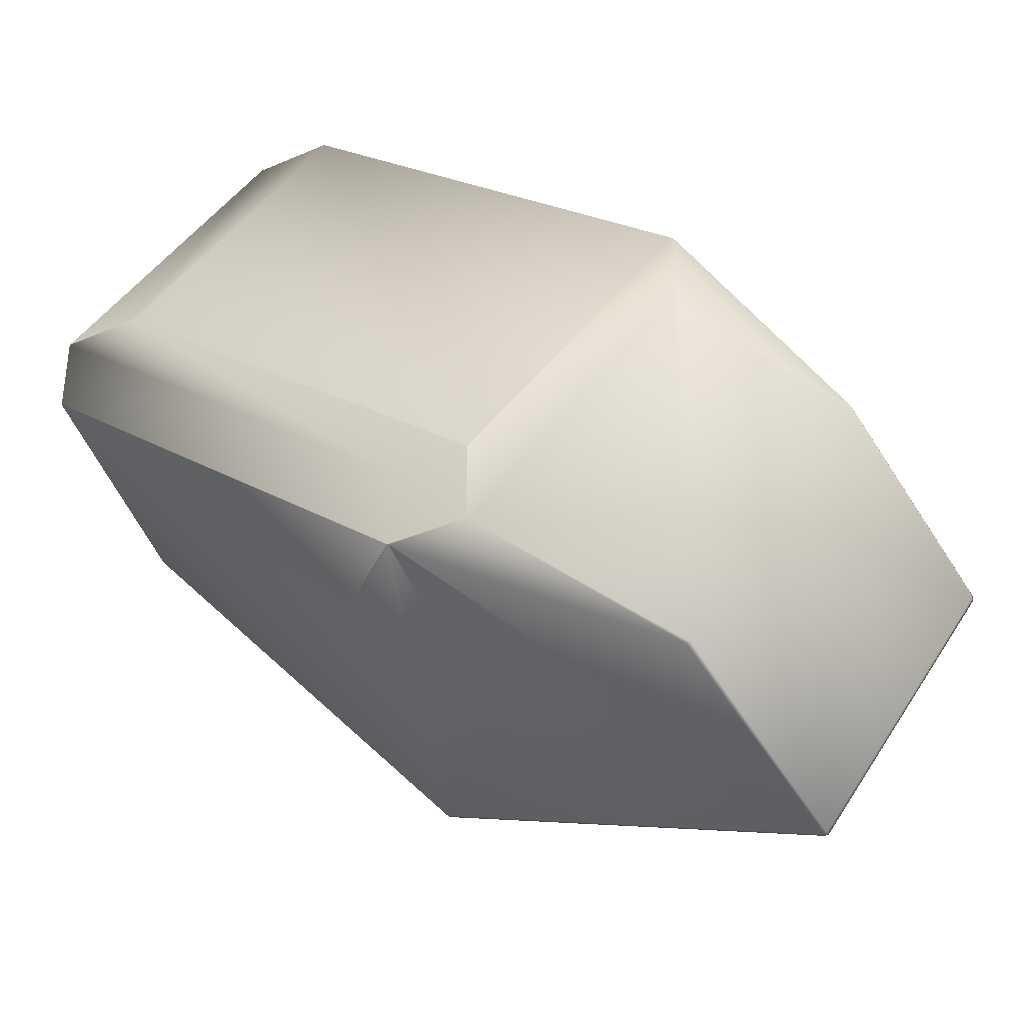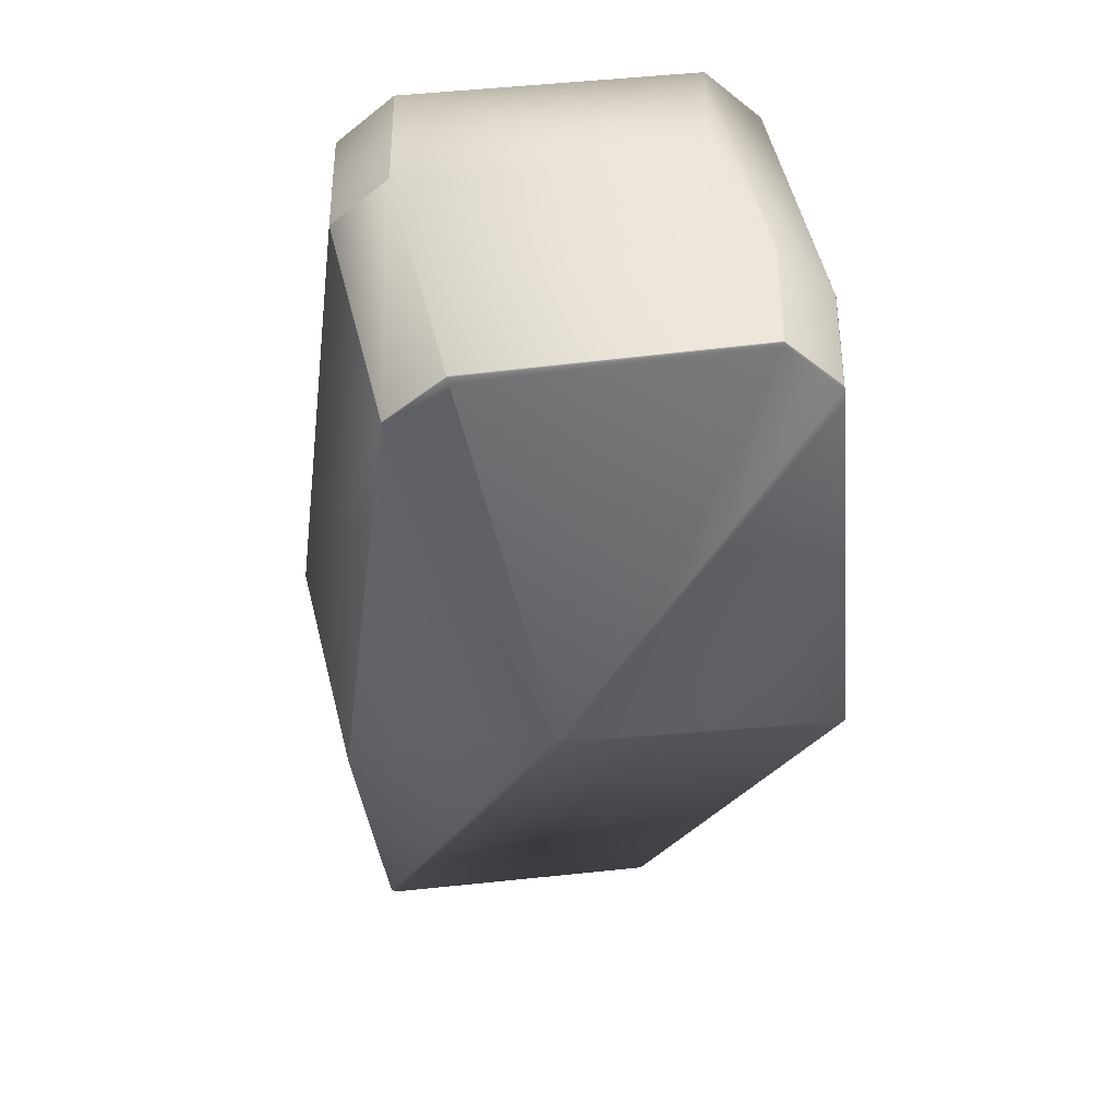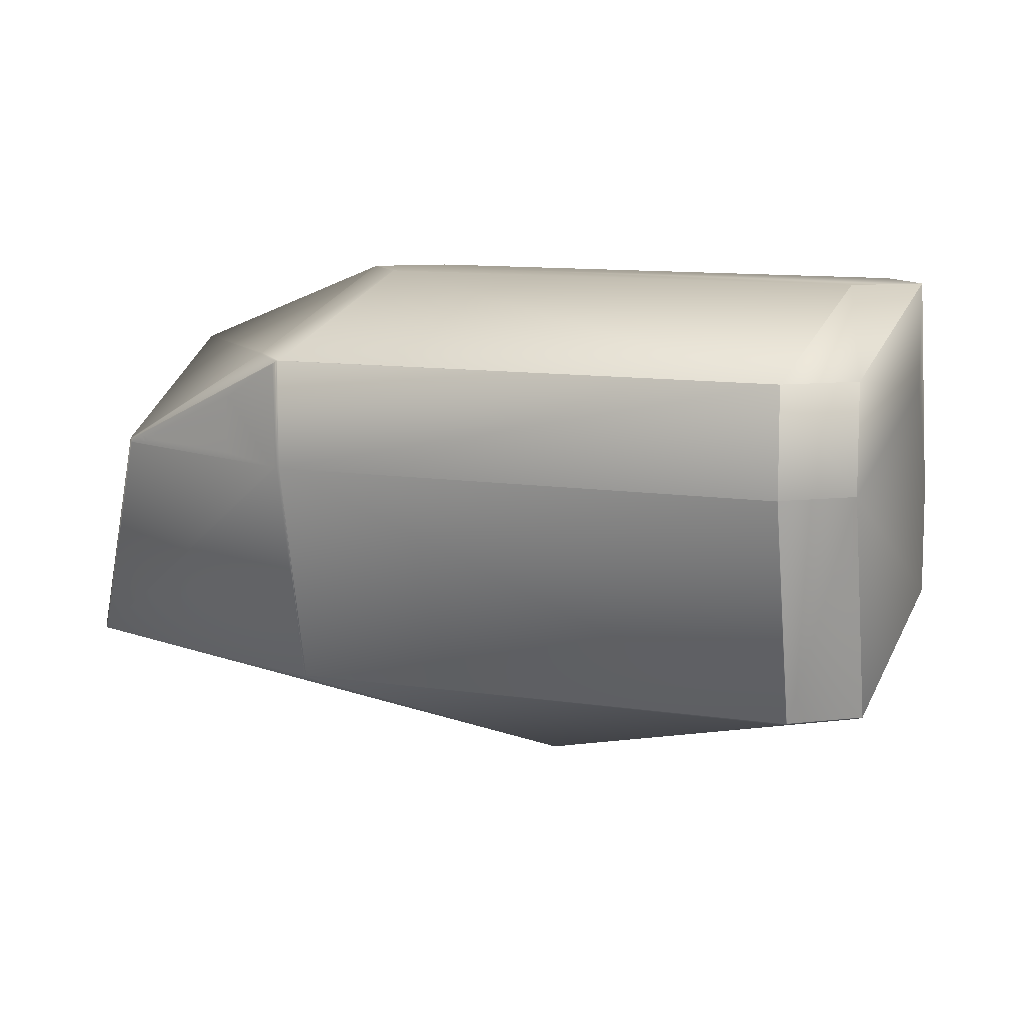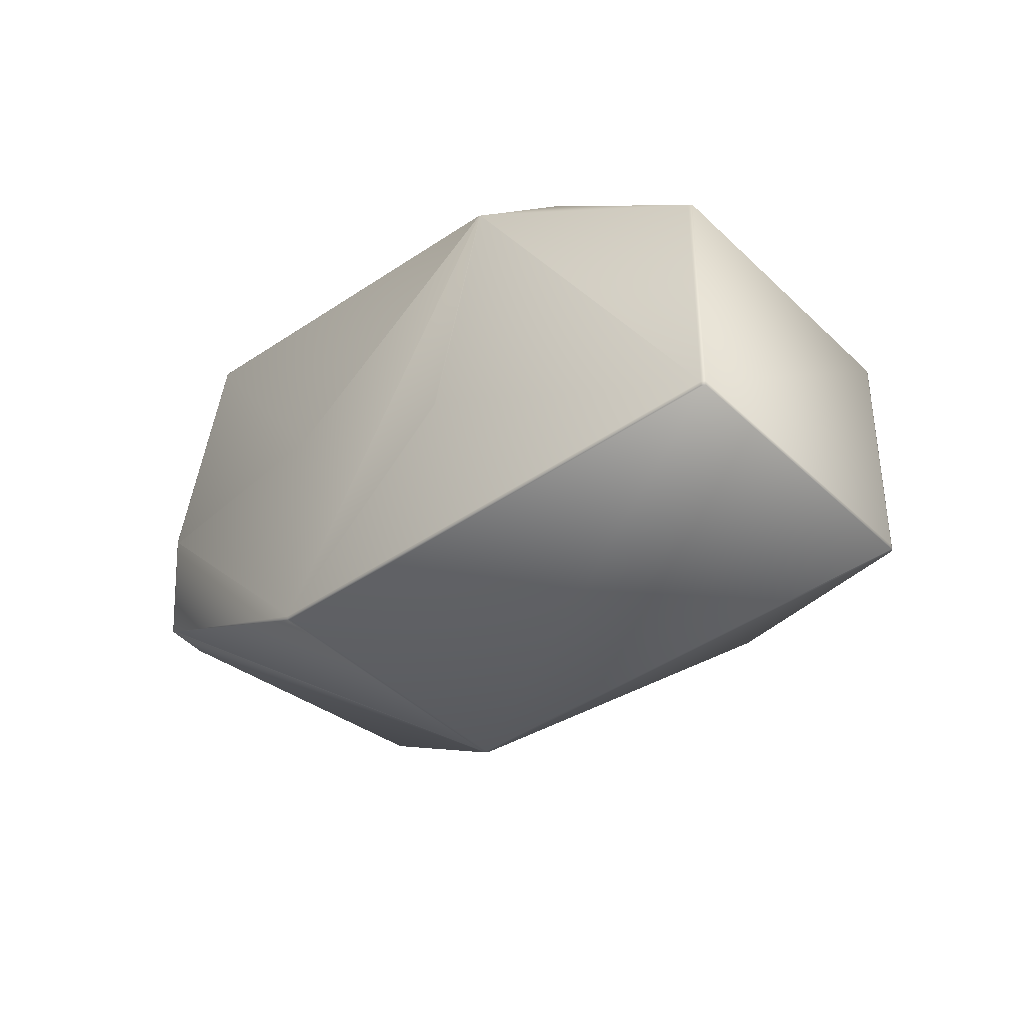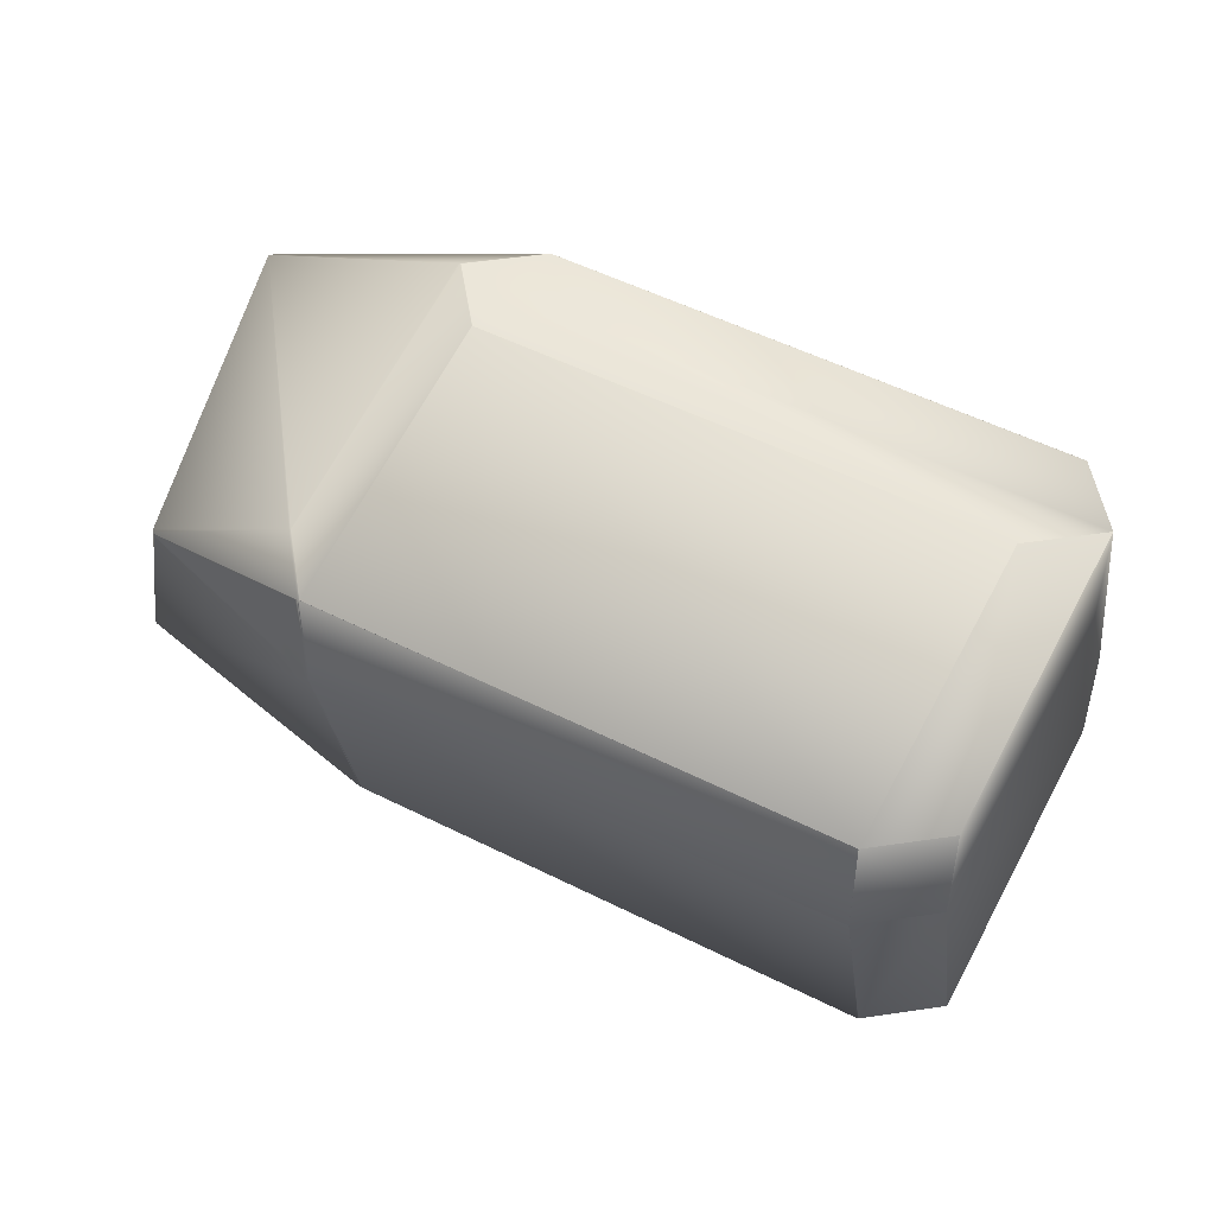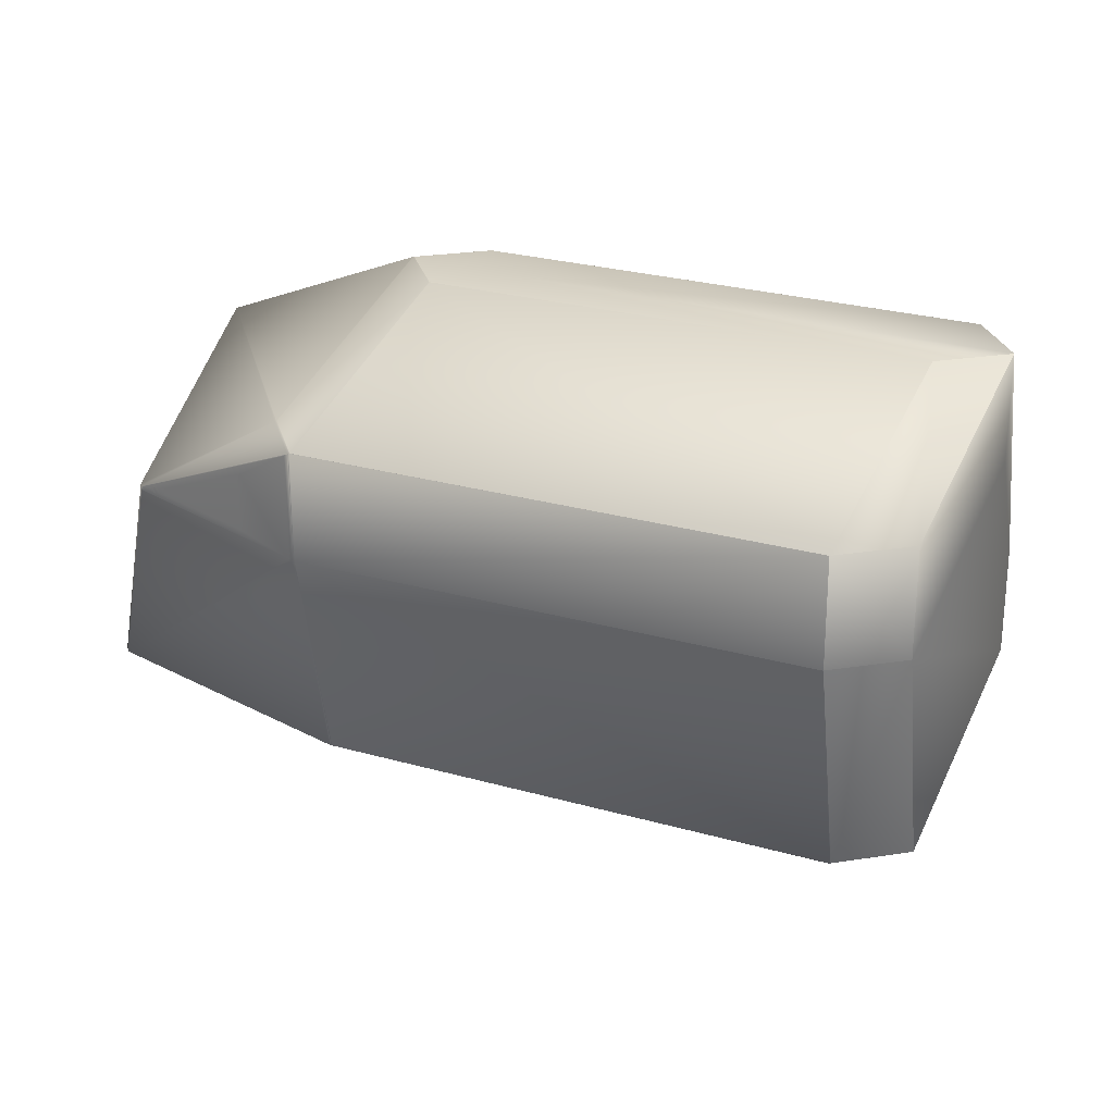
<metadata>
{"format":"obj","ext":"obj","renderer":"f3d","projection":"perspective","resolution":1024,"background":"white","views":[{"elev":-35.9,"azim":-150.5,"up":"+Z"},{"elev":-38.4,"azim":45.1,"up":"+Y"},{"elev":9.9,"azim":-17.1,"up":"+Y"},{"elev":-19.9,"azim":-165.1,"up":"+Y"},{"elev":50.5,"azim":-9.2,"up":"+Y"},{"elev":25.8,"azim":-14.1,"up":"+Y"}]}
</metadata>
<code>
v 0.1769 -0.5589 0.4053
v 0.1756 -0.5589 0.4053
v 0.2251 -0.5332 0.4444
v 0.1705 -0.6241 0.3807
v 0.249 -0.5332 0.4444
v 0.3135 -0.5949 0.4653
v 0.3071 -0.6601 0.4407
v 0.2498 -0.5329 0.4448
v 0.38 -0.6026 0.5246
v 0.3702 -0.5345 0.5385
v 0.3802 -0.6024 0.5248
v 0.2499 -0.5328 0.4449
v 0.25 -0.5328 0.445
v 0.1298 -0.6497 0.4574
v 0.2664 -0.6857 0.5157
v 0.2664 -0.6857 0.5174
v 0.1298 -0.6486 0.4557
v 0.1298 -0.6497 0.4557
v 0.1362 -0.5845 0.482
v 0.1298 -0.6486 0.4574
v 0.182 -0.6546 0.5213
v 0.1711 -0.5865 0.5335
v 0.1716 -0.5866 0.5343
v 0.1722 -0.5867 0.5351
v 0.1723 -0.5867 0.5353
v 0.1692 -0.6253 0.3807
v 0.3058 -0.6613 0.4407
v 0.1692 -0.6241 0.3807
v 0.1705 -0.6253 0.3807
v 0.2677 -0.6857 0.5157
v 0.3071 -0.6613 0.4407
v 0.1362 -0.5833 0.4803
v 0.1724 -0.5545 0.5118
v 0.1727 -0.5543 0.512
v 0.1728 -0.5542 0.5121
v 0.1729 -0.5542 0.5122
v 0.1362 -0.5833 0.482
v 0.1367 -0.5844 0.4827
v 0.1367 -0.5832 0.4827
v 0.1711 -0.5559 0.5335
v 0.1714 -0.5555 0.5341
v 0.1722 -0.5547 0.5351
v 0.1723 -0.5546 0.5353
v 0.1724 -0.5545 0.5354
v 0.3782 -0.6353 0.5227
v 0.2677 -0.6857 0.5174
v 0.3797 -0.6348 0.5243
v 0.38 -0.6347 0.5246
v 0.3802 -0.6346 0.5248
v 0.259 -0.6011 0.4306
v 0.3797 -0.6028 0.5243
v 0.2594 -0.6009 0.4309
v 0.2497 -0.5329 0.4448
v 0.3028 -0.6567 0.6134
v 0.3029 -0.6566 0.6138
v 0.3034 -0.6561 0.6153
v 0.1829 -0.6546 0.5222
v 0.1822 -0.6546 0.5215
v 0.1824 -0.6546 0.5217
v 0.1828 -0.6546 0.5221
v 0.2494 -0.533 0.4446
v 0.326 -0.6567 0.6134
v 0.3262 -0.6566 0.6138
v 0.3272 -0.6561 0.6153
v 0.3802 -0.6346 0.5484
v 0.1371 -0.5842 0.4834
v 0.1371 -0.583 0.4834
v 0.1376 -0.5841 0.4841
v 0.1376 -0.5828 0.4841
v 0.1381 -0.5839 0.4849
v 0.1381 -0.5826 0.4849
v 0.1385 -0.5838 0.4856
v 0.1385 -0.5824 0.4856
v 0.139 -0.5837 0.4863
v 0.139 -0.5822 0.4863
v 0.1395 -0.5836 0.487
v 0.1395 -0.582 0.487
v 0.1399 -0.5818 0.4877
v 0.1399 -0.5835 0.4877
v 0.1409 -0.5832 0.4891
v 0.1409 -0.5813 0.4891
v 0.1414 -0.5831 0.4899
v 0.1414 -0.5811 0.4899
v 0.1419 -0.5831 0.4906
v 0.1419 -0.5808 0.4906
v 0.1603 -0.567 0.5178
v 0.1603 -0.5838 0.5178
v 0.1608 -0.5839 0.5185
v 0.1423 -0.583 0.4913
v 0.1423 -0.5806 0.4913
v 0.1608 -0.5665 0.5185
v 0.1716 -0.5553 0.5343
v 0.3035 -0.656 0.6156
v 0.1724 -0.5867 0.5354
v 0.3274 -0.656 0.6156
v 0.3806 -0.6343 0.5491
v 0.3036 -0.6559 0.6158
v 0.3275 -0.6559 0.6158
v 0.2255 -0.533 0.4447
v 0.2496 -0.533 0.4447
v 0.3705 -0.5341 0.5389
v 0.3806 -0.6019 0.5254
v 0.3805 -0.602 0.5252
v 0.3805 -0.6344 0.5252
v 0.3038 -0.6556 0.6165
v 0.1726 -0.5867 0.5356
v 0.3806 -0.6343 0.5254
v 0.1827 -0.6546 0.522
v 0.1727 -0.5867 0.5357
v 0.1726 -0.5544 0.5356
v 0.1727 -0.5543 0.5357
v 0.3807 -0.6342 0.5493
v 0.3279 -0.6556 0.6165
v 0.3808 -0.6342 0.5495
v 0.3706 -0.534 0.5391
v 0.3039 -0.6556 0.6167
v 0.2256 -0.5329 0.4448
v 0.173 -0.5541 0.5123
v 0.1728 -0.5867 0.5358
v 0.3807 -0.6018 0.5256
v 0.3807 -0.6342 0.5256
v 0.3707 -0.5339 0.5392
v 0.1728 -0.5542 0.5358
v 0.328 -0.6556 0.6167
v 0.381 -0.6341 0.5497
v 0.304 -0.6555 0.6168
v 0.2257 -0.5329 0.4448
v 0.183 -0.6546 0.5223
v 0.1729 -0.5867 0.5359
v 0.3808 -0.6017 0.5257
v 0.3808 -0.6342 0.5257
v 0.3041 -0.6554 0.617
v 0.3707 -0.5338 0.5393
v 0.1729 -0.5542 0.5359
v 0.3281 -0.6555 0.6168
v 0.2939 -0.5875 0.6305
v 0.294 -0.5874 0.6306
v 0.294 -0.5549 0.6306
v 0.2258 -0.5328 0.445
v 0.2257 -0.5329 0.4686
v 0.2258 -0.5328 0.4687
v 0.173 -0.5541 0.536
v 0.3809 -0.6016 0.5259
v 0.3809 -0.6341 0.5259
v 0.381 -0.6341 0.526
v 0.3708 -0.5337 0.5394
v 0.381 -0.6015 0.526
v 0.3708 -0.5336 0.5395
v 0.173 -0.5542 0.5359
v 0.3282 -0.6554 0.617
v 0.2259 -0.5328 0.445
v 0.3708 -0.5336 0.5396
v 0.25 -0.5328 0.445
v 0.3708 -0.5336 0.5397
v 0.381 -0.6015 0.5261
v 0.294 -0.5549 0.6306
v 0.2259 -0.5328 0.4687
v 0.3468 -0.5336 0.5633
v 0.381 -0.634 0.5261
v 0.3041 -0.6554 0.617
v 0.381 -0.634 0.5497
v 0.3282 -0.6554 0.617
v 0.381 -0.6015 0.5261
v 0.25 -0.5328 0.4687
v 0.381 -0.634 0.5261
v 0.3042 -0.6553 0.6171
v 0.294 -0.5874 0.6306
v 0.3708 -0.5336 0.5633
v 0.381 -0.634 0.5498
v 0.3282 -0.6553 0.6171
v 0.3042 -0.6553 0.6171
v 0.3468 -0.5336 0.5633
v 0.318 -0.5874 0.6306
v 0.381 -0.634 0.5498
v 0.3708 -0.5661 0.5633
v 0.318 -0.5549 0.6306
v 0.318 -0.5874 0.6306
v 0.294 -0.5874 0.6306
v 0.3282 -0.6553 0.6171
v 0.294 -0.5549 0.6306
v 0.381 -0.6015 0.5498
v 0.381 -0.6015 0.5498
v 0.3708 -0.5336 0.5633
v 0.318 -0.5549 0.6306
f 1 2 3
f 1 4 2
f 1 5 4
f 1 3 5
f 6 7 8
f 6 9 7
f 6 10 11
f 6 11 9
f 6 8 12
f 6 12 13
f 6 13 10
f 14 15 16
f 14 17 18
f 14 19 20
f 14 16 21
f 14 18 15
f 14 20 17
f 14 22 19
f 14 23 22
f 14 24 23
f 14 21 25
f 14 25 24
f 26 27 15
f 26 15 18
f 26 17 28
f 26 29 27
f 26 28 29
f 26 18 17
f 27 30 15
f 27 31 30
f 27 29 31
f 2 28 32
f 2 4 28
f 2 32 33
f 2 33 34
f 2 34 35
f 2 35 36
f 2 36 3
f 15 30 16
f 37 19 38
f 37 20 19
f 37 32 20
f 37 39 40
f 37 38 39
f 37 40 41
f 37 41 42
f 37 42 43
f 37 43 44
f 37 33 32
f 37 44 33
f 17 20 32
f 17 32 28
f 30 31 45
f 30 46 16
f 30 45 47
f 30 47 48
f 30 48 49
f 30 49 46
f 31 29 7
f 31 7 47
f 31 47 45
f 29 28 4
f 29 4 7
f 7 4 50
f 7 51 47
f 7 9 51
f 7 50 52
f 7 52 53
f 7 53 8
f 19 22 38
f 16 46 54
f 16 54 55
f 16 55 56
f 16 56 57
f 16 58 21
f 16 59 58
f 16 60 59
f 16 57 60
f 4 5 61
f 4 61 50
f 46 62 54
f 46 63 62
f 46 64 63
f 46 65 64
f 46 49 65
f 39 38 66
f 39 67 40
f 39 66 67
f 38 22 66
f 67 66 68
f 67 69 40
f 67 68 69
f 66 22 68
f 69 68 70
f 69 71 40
f 69 70 71
f 68 22 70
f 71 70 72
f 71 73 40
f 71 72 73
f 70 22 72
f 73 72 74
f 73 75 40
f 73 74 75
f 72 22 74
f 75 74 76
f 75 77 78
f 75 76 77
f 75 78 40
f 74 79 76
f 74 22 79
f 77 76 79
f 77 79 78
f 78 79 80
f 78 81 40
f 78 80 81
f 79 22 80
f 81 80 82
f 81 83 40
f 81 82 83
f 80 22 82
f 83 82 84
f 83 85 86
f 83 84 85
f 83 86 40
f 82 87 84
f 82 88 87
f 82 22 88
f 85 84 89
f 85 90 86
f 85 89 90
f 84 87 89
f 90 89 87
f 90 87 86
f 87 88 86
f 86 88 91
f 86 91 40
f 88 22 91
f 91 22 40
f 22 23 40
f 40 23 92
f 40 92 41
f 54 62 55
f 62 63 55
f 41 92 42
f 55 63 56
f 23 24 92
f 92 24 42
f 63 64 56
f 51 9 48
f 51 48 47
f 56 64 93
f 56 93 57
f 24 25 42
f 21 58 94
f 21 94 25
f 42 25 43
f 64 95 93
f 64 65 96
f 64 96 95
f 9 11 49
f 9 49 48
f 93 95 97
f 93 97 57
f 25 94 43
f 58 59 94
f 43 94 44
f 95 98 97
f 95 96 98
f 5 3 99
f 5 99 100
f 5 100 61
f 10 101 102
f 10 103 11
f 10 102 103
f 10 13 101
f 3 36 99
f 11 103 104
f 11 104 49
f 97 98 105
f 97 105 57
f 94 59 106
f 94 106 44
f 33 44 34
f 65 49 107
f 65 107 96
f 59 108 109
f 59 109 106
f 59 60 108
f 50 61 100
f 50 100 52
f 49 104 107
f 44 106 110
f 44 110 111
f 44 111 34
f 98 96 112
f 98 113 105
f 98 112 114
f 98 114 113
f 101 115 102
f 101 13 115
f 103 102 107
f 103 107 104
f 106 109 110
f 108 60 109
f 52 100 53
f 110 109 111
f 105 113 116
f 105 116 57
f 99 117 100
f 99 36 118
f 99 118 117
f 100 117 53
f 109 60 119
f 109 119 111
f 102 115 120
f 102 120 121
f 102 121 107
f 34 111 35
f 96 107 121
f 96 121 112
f 60 57 119
f 115 122 120
f 115 13 122
f 111 119 123
f 111 123 35
f 113 124 116
f 113 114 125
f 113 125 124
f 116 124 126
f 116 126 57
f 117 127 53
f 117 118 127
f 53 127 8
f 119 57 128
f 119 129 123
f 119 128 129
f 120 122 130
f 120 130 131
f 120 131 121
f 35 123 36
f 112 121 131
f 112 131 114
f 57 126 132
f 57 132 128
f 122 133 130
f 122 13 133
f 123 129 134
f 123 134 36
f 124 135 126
f 124 125 135
f 126 135 132
f 129 128 132
f 129 132 136
f 129 136 137
f 129 138 134
f 129 137 138
f 8 127 139
f 8 13 12
f 8 139 13
f 140 127 118
f 140 141 139
f 140 139 127
f 140 118 142
f 140 142 141
f 130 133 143
f 130 143 144
f 130 144 131
f 36 134 118
f 114 131 145
f 114 145 125
f 131 144 145
f 133 146 147
f 133 13 148
f 133 148 146
f 133 147 143
f 134 149 142
f 134 142 118
f 134 138 149
f 135 125 150
f 135 150 132
f 143 147 145
f 143 145 144
f 146 148 147
f 149 138 142
f 13 139 151
f 13 152 148
f 13 151 153
f 13 153 154
f 13 154 152
f 148 152 155
f 148 155 147
f 141 142 156
f 141 157 151
f 141 151 139
f 141 158 157
f 141 156 158
f 147 155 159
f 147 159 145
f 132 150 160
f 132 160 136
f 125 145 159
f 125 161 150
f 125 159 161
f 142 138 156
f 150 161 162
f 150 162 160
f 136 160 137
f 152 163 155
f 152 154 163
f 157 164 153
f 157 153 151
f 157 158 164
f 155 163 165
f 155 165 159
f 160 162 166
f 160 166 137
f 138 137 167
f 138 167 156
f 164 158 168
f 164 168 154
f 164 154 153
f 161 159 165
f 161 169 162
f 161 165 169
f 162 169 170
f 162 170 166
f 137 166 167
f 166 170 171
f 166 171 167
f 158 156 172
f 158 172 168
f 173 167 171
f 173 170 174
f 173 175 176
f 173 176 177
f 173 177 178
f 173 171 179
f 173 174 175
f 173 179 170
f 173 178 167
f 156 167 178
f 156 176 172
f 156 180 176
f 156 178 180
f 163 169 165
f 163 154 181
f 163 181 169
f 168 175 182
f 168 176 175
f 168 181 154
f 168 172 183
f 168 183 176
f 168 182 181
f 169 181 174
f 169 174 170
f 170 179 171
f 175 174 182
f 176 180 184
f 176 183 172
f 176 184 177
f 181 182 174
f 177 180 178
f 177 184 180

</code>
